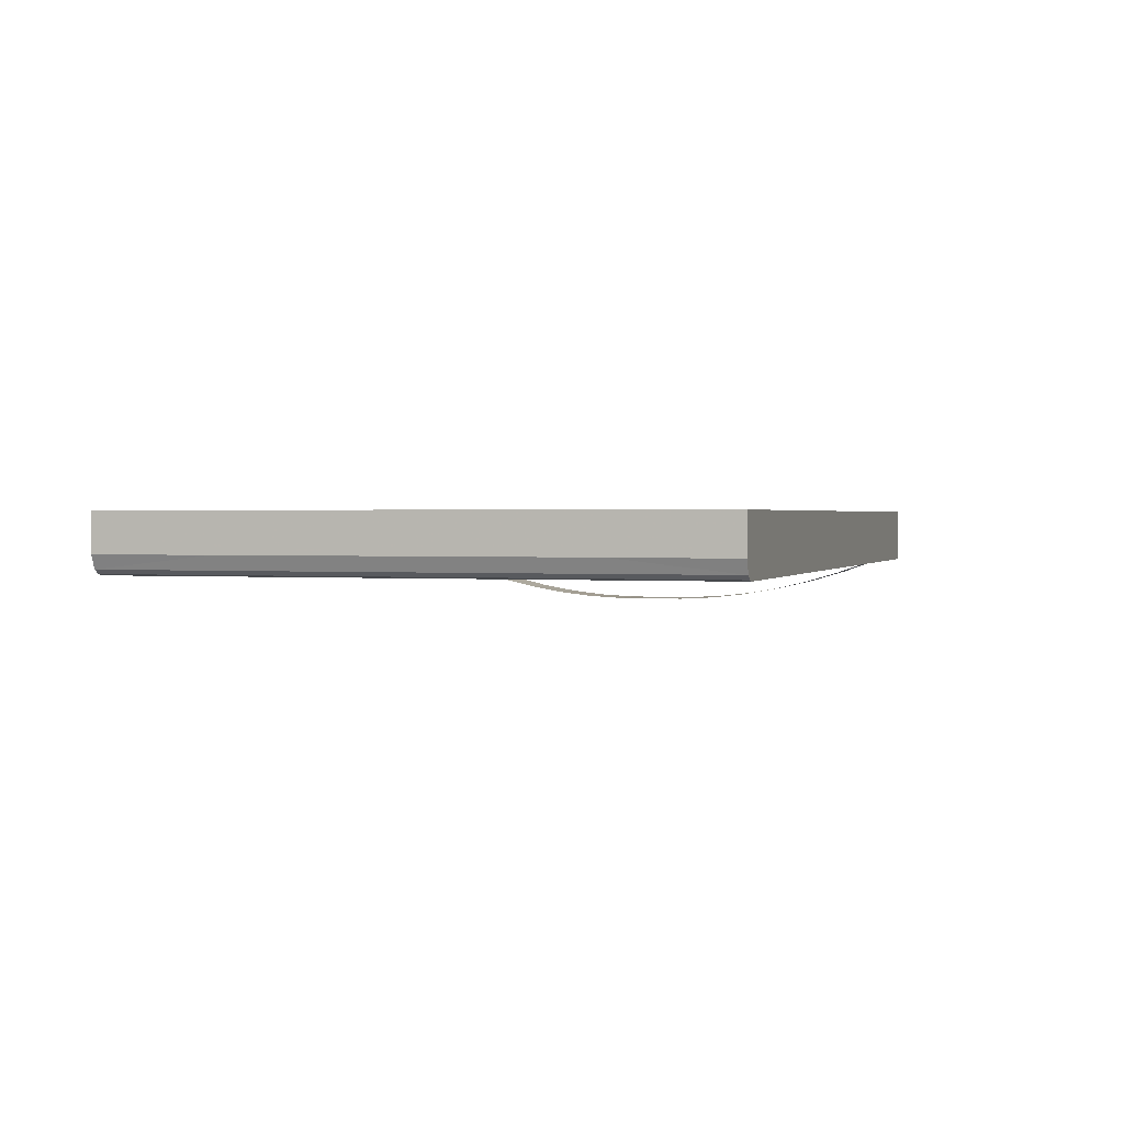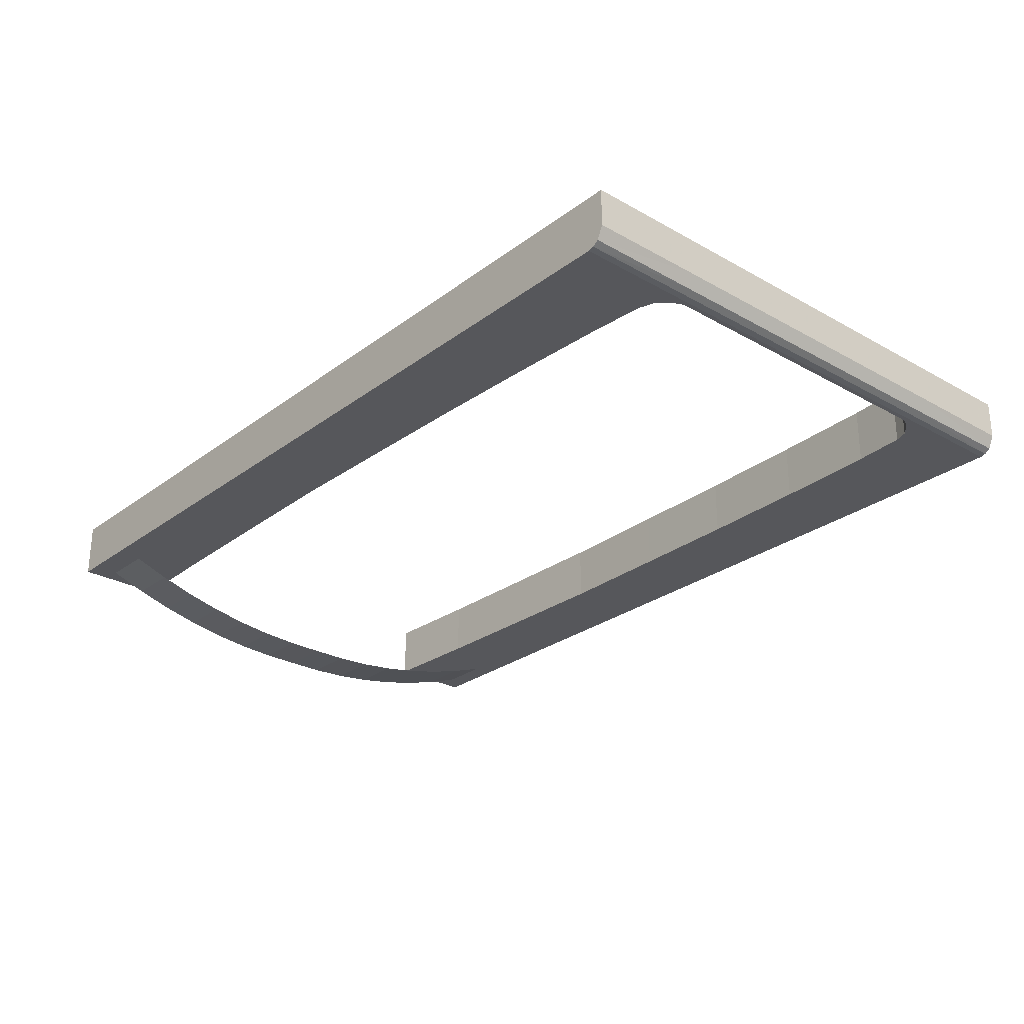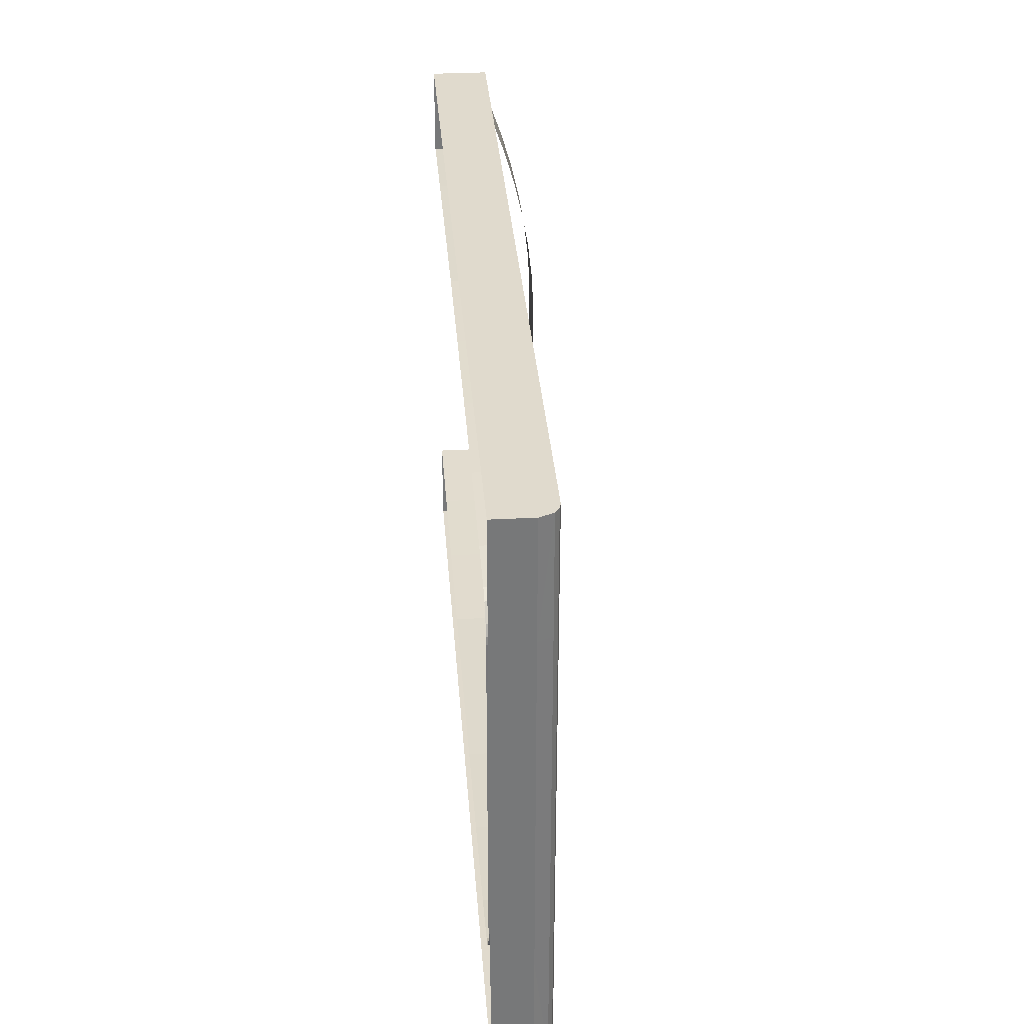
<metadata>
{"format":"obj","ext":"obj","renderer":"f3d","projection":"perspective","resolution":1024,"background":"white","views":[{"elev":1.3,"azim":-73.1,"up":"+Y"},{"elev":-27.1,"azim":-131.1,"up":"+Y"},{"elev":33.0,"azim":-94.3,"up":"+Z"}]}
</metadata>
<code>
o door_4
v 0.2891 -0.3183 0.2573
v 0.2415 -0.3183 0.2573
v 0.2891 -0.3597 0.05478
v 0.2415 -0.3597 0.05478
v 0.2891 -0.3578 0.08859
v 0.2415 -0.3578 0.08859
v 0.2891 -0.354 0.1224
v 0.2415 -0.354 0.1224
v 0.2891 -0.3481 0.1562
v 0.2415 -0.3481 0.1562
v 0.2891 -0.3401 0.19
v 0.2415 -0.3401 0.19
v 0.2891 -0.3301 0.2238
v 0.2415 -0.3301 0.2238
v 0.2653 -0.3183 0.2573
v 0.2653 -0.3597 0.05478
v 0.2653 -0.3578 0.08859
v 0.2653 -0.354 0.1224
v 0.2653 -0.3481 0.1562
v 0.2653 -0.3401 0.19
v 0.2653 -0.3301 0.2238
v 0.2891 -0.3183 -0.2153
v 0.2415 -0.3183 -0.2153
v 0.2891 -0.3598 0.02097
v 0.2415 -0.3598 0.02097
v 0.2891 -0.3597 -0.01284
v 0.2415 -0.3597 -0.01284
v 0.2891 -0.3578 -0.04665
v 0.2415 -0.3578 -0.04665
v 0.2891 -0.354 -0.08046
v 0.2415 -0.354 -0.08046
v 0.2891 -0.3481 -0.1143
v 0.2415 -0.3481 -0.1143
v 0.2891 -0.3401 -0.1481
v 0.2415 -0.3401 -0.1481
v 0.2891 -0.3301 -0.1819
v 0.2415 -0.3301 -0.1819
v 0.2653 -0.3183 -0.2153
v 0.2653 -0.3598 0.02097
v 0.2653 -0.3597 -0.01284
v 0.2653 -0.3578 -0.04665
v 0.2653 -0.354 -0.08046
v 0.2653 -0.3481 -0.1143
v 0.2653 -0.3401 -0.1481
v 0.2653 -0.3301 -0.1819
v 0.2111 -0.3163 0.2795
v 0.11 -0.3163 0.2795
v 0.2111 -0.2997 0.2795
v 0.11 -0.2997 0.2795
v 0.2111 -0.3163 0.2028
v 0.11 -0.3163 0.2044
v -0.4803 -0.3163 0.1613
v -0.5 -0.2995 0.1763
v -0.3122 -0.3163 0.2795
v -0.2111 -0.3163 0.2795
v -0.11 -0.3163 0.2795
v -0.4796 -0.3163 0.1679
v -0.4648 -0.3163 0.2795
v -0.4648 -0.3163 0.1876
v -0.4765 -0.3163 0.2795
v -0.4759 -0.3163 0.1762
v -0.453 -0.3163 0.2795
v -0.4061 -0.3163 0.2795
v -0.48 -0.3163 0.1277
v -0.48 -0.3163 0.08573
v -0.5 -0.2995 0.04705
v -0.48 -0.3163 0.04687
v -0 -0.3163 0.2795
v -0.4842 -0.3163 0.04692
v -0.4842 -0.3163 0.08577
v -0.4842 -0.3163 0.1278
v -0.4842 -0.3163 0.2795
v -0.4842 -0.3163 0.1679
v -0.4842 -0.3163 0.1762
v -0.4842 -0.3163 0.1614
v -0.4894 -0.3151 0.1616
v -0.4894 -0.3151 0.1763
v -0.4895 -0.3151 0.1678
v -0.4894 -0.3151 0.2795
v -0.4894 -0.3151 0.1278
v -0.4894 -0.3151 0.08582
v -0.4894 -0.3151 0.04696
v -0.4947 -0.3115 0.1616
v -0.4947 -0.3115 0.1763
v -0.4947 -0.3115 0.1679
v -0.4947 -0.3114 0.2795
v -0.4947 -0.3115 0.1279
v -0.4947 -0.3115 0.08586
v -0.4947 -0.3115 0.04701
v -0.5 -0.2995 0.1616
v -0.5 -0.2997 0.2795
v -0.5 -0.2995 0.1679
v -0.5 -0.2995 0.1279
v -0.5 -0.2995 0.08591
v -0.4894 -0.2997 0.2795
v -0.4842 -0.2997 0.2795
v -0.3122 -0.2997 0.2795
v -0.2111 -0.2997 0.2795
v -0.11 -0.2997 0.2795
v -0.4648 -0.2997 0.2795
v -0.4765 -0.2997 0.2795
v -0.453 -0.2997 0.2795
v -0.4061 -0.2997 0.2795
v -0 -0.2997 0.2795
v -0.3122 -0.3163 0.1998
v -0.2111 -0.3163 0.2028
v -0.11 -0.3163 0.2044
v -0.453 -0.3163 0.1916
v -0.4061 -0.3163 0.1956
v -0 -0.3163 0.206
v 0.3102 -0.3163 0.2795
v 0.3102 -0.2997 0.2795
v 0.3102 -0.3163 0.1999
v 0.2111 -0.2997 0.2028
v 0.11 -0.2997 0.2044
v -0 -0.2997 0.206
v -0.4759 -0.2997 0.1762
v -0.453 -0.2997 0.1916
v -0.4061 -0.2997 0.1956
v -0.2111 -0.2997 0.2028
v -0.4803 -0.2997 0.1613
v -0.48 -0.2997 0.1277
v -0.4796 -0.2997 0.1679
v -0.48 -0.2997 0.04687
v -0.4648 -0.2997 0.1876
v -0.3122 -0.2997 0.1998
v -0.48 -0.2997 0.08573
v -0.11 -0.2997 0.2044
v 0.3102 -0.2997 0.1999
v 0.2111 -0.3163 -0.2376
v 0.11 -0.3163 -0.2376
v 0.2111 -0.2997 -0.2376
v 0.11 -0.2997 -0.2376
v 0.2111 -0.3163 -0.1608
v 0.11 -0.3163 -0.1625
v -0.4803 -0.3163 -0.1194
v -0.5 -0.2995 -0.1343
v -0.3122 -0.3163 -0.2376
v -0.2111 -0.3163 -0.2376
v -0.11 -0.3163 -0.2376
v -0.4796 -0.3163 -0.1259
v -0.4648 -0.3163 -0.2376
v -0.4648 -0.3163 -0.1457
v -0.4765 -0.3163 -0.2376
v -0.4759 -0.3163 -0.1343
v -0.453 -0.3163 -0.2376
v -0.4061 -0.3163 -0.2376
v -0.48 -0.3163 -0.08579
v -0.48 -0.3163 -0.04378
v -0.5 -0.2995 -0.005108
v -0.48 -0.3163 -0.00493
v -0.48 -0.3163 0.02097
v -0.48 -0.3163 0.02097
v -0 -0.3163 -0.2376
v -0.4842 -0.3163 0.02097
v -0.4842 -0.3163 0.02097
v -0.4842 -0.3163 -0.004975
v -0.4842 -0.3163 -0.04383
v -0.4842 -0.3163 -0.08583
v -0.4842 -0.3163 -0.2376
v -0.4842 -0.3163 -0.1259
v -0.4842 -0.3163 -0.1343
v -0.4842 -0.3163 -0.1195
v -0.4894 -0.3151 -0.1196
v -0.4894 -0.3151 -0.1343
v -0.4895 -0.3151 -0.1259
v -0.4894 -0.3151 -0.2376
v -0.4894 -0.3151 -0.08588
v -0.4894 -0.3151 -0.04388
v -0.4894 -0.3151 -0.005019
v -0.4894 -0.3151 0.02097
v -0.4894 -0.3151 0.02097
v -0.4947 -0.3115 -0.1197
v -0.4947 -0.3115 -0.1343
v -0.4947 -0.3115 -0.1259
v -0.4947 -0.3114 -0.2376
v -0.4947 -0.3115 -0.08592
v -0.4947 -0.3115 -0.04392
v -0.4947 -0.3115 -0.005064
v -0.4947 -0.3115 0.02097
v -0.4947 -0.3115 0.02097
v -0.5 -0.2995 -0.1197
v -0.5 -0.2997 -0.2376
v -0.5 -0.2995 -0.126
v -0.5 -0.2995 -0.08597
v -0.5 -0.2995 -0.04396
v -0.5 -0.2995 0.02097
v -0.5 -0.2995 0.02097
v -0.4894 -0.2997 -0.2376
v -0.4842 -0.2997 -0.2376
v -0.3122 -0.2997 -0.2376
v -0.2111 -0.2997 -0.2376
v -0.11 -0.2997 -0.2376
v -0.4648 -0.2997 -0.2376
v -0.4765 -0.2997 -0.2376
v -0.453 -0.2997 -0.2376
v -0.4061 -0.2997 -0.2376
v -0 -0.2997 -0.2376
v -0.3122 -0.3163 -0.1579
v -0.2111 -0.3163 -0.1608
v -0.11 -0.3163 -0.1625
v -0.453 -0.3163 -0.1497
v -0.4061 -0.3163 -0.1537
v -0 -0.3163 -0.164
v 0.3102 -0.3163 -0.2376
v 0.3102 -0.2997 -0.2376
v 0.3102 -0.3163 -0.1579
v 0.2111 -0.2997 -0.1608
v 0.11 -0.2997 -0.1625
v -0 -0.2997 -0.164
v -0.4759 -0.2997 -0.1343
v -0.453 -0.2997 -0.1497
v -0.4061 -0.2997 -0.1537
v -0.2111 -0.2997 -0.1608
v -0.4803 -0.2997 -0.1194
v -0.48 -0.2997 -0.08579
v -0.4796 -0.2997 -0.1259
v -0.48 -0.2997 -0.00493
v -0.48 -0.2997 0.02097
v -0.48 -0.2997 0.02097
v -0.4648 -0.2997 -0.1457
v -0.3122 -0.2997 -0.1579
v -0.48 -0.2997 -0.04378
v -0.11 -0.2997 -0.1625
v 0.3102 -0.2997 -0.1579
v 0.2111 -0.3163 0.2795
v 0.11 -0.3163 0.2795
v -0 -0.3163 0.2795
v 0.11 -0.2653 0.2044
v -0 -0.2653 0.206
v 0.2111 -0.3163 0.2028
v 0.11 -0.3163 0.2044
v -0 -0.3163 0.206
v 0.2111 -0.2653 0.2028
v 0.2111 -0.2653 0.2795
v 0.11 -0.2653 0.2795
v -0 -0.2653 0.2795
v -0.4796 -0.3163 0.1679
v -0.4803 -0.3163 0.1613
v -0.4061 -0.3163 0.2795
v -0.3122 -0.3163 0.2795
v -0.2111 -0.3163 0.2795
v -0.11 -0.3163 0.2795
v -0.4759 -0.3163 0.1762
v -0.4648 -0.3163 0.1876
v -0.4648 -0.3163 0.2795
v -0.453 -0.3163 0.2795
v -0.4765 -0.3163 0.2795
v -0.4842 -0.3163 0.2795
v -0.48 -0.3163 0.1277
v -0.48 -0.3163 0.08573
v -0.48 -0.3163 0.04687
v -0.48 -0.3163 0.02097
v -0.48 -0.3163 0.02097
v -0.4894 -0.3151 0.2795
v -0.4947 -0.3114 0.2795
v -0.11 -0.2653 0.2044
v -0.4061 -0.3163 0.1956
v -0.3122 -0.3163 0.1998
v -0.2111 -0.3163 0.2028
v -0.11 -0.3163 0.2044
v -0.453 -0.3163 0.1916
v -0.4803 -0.2653 0.1613
v -0.4796 -0.2653 0.1679
v -0.4648 -0.2653 0.1876
v -0.453 -0.2653 0.1916
v -0.4061 -0.2653 0.1956
v -0.48 -0.2653 0.1277
v -0.48 -0.2653 0.08573
v -0.48 -0.2653 0.04687
v -0.48 -0.2653 0.02097
v -0.48 -0.2653 0.02097
v -0.5 -0.2997 0.2795
v -0.3122 -0.2653 0.1998
v -0.4759 -0.2653 0.1762
v -0.2111 -0.2653 0.2028
v -0.5 -0.2653 0.1616
v -0.5 -0.2653 0.1679
v -0.5 -0.2653 0.1279
v -0.5 -0.2653 0.08591
v -0.5 -0.2653 0.2795
v -0.5 -0.2653 0.2795
v -0.4895 -0.2653 0.2795
v -0.4842 -0.2653 0.2795
v -0.4061 -0.2653 0.2795
v -0.3122 -0.2653 0.2795
v -0.2111 -0.2653 0.2795
v -0.11 -0.2653 0.2795
v -0.4648 -0.2653 0.2795
v -0.453 -0.2653 0.2795
v -0.4759 -0.2653 0.2795
v -0.5 -0.2653 0.1763
v -0.5 -0.2653 0.04705
v -0.5 -0.2653 0.02097
v -0.5 -0.2653 0.02097
v 0.3102 -0.2997 0.2795
v 0.3102 -0.3163 0.2795
v 0.3102 -0.3163 0.2795
v 0.3102 -0.3163 0.1999
v 0.3102 -0.3163 0.1999
v 0.3102 -0.2997 0.1999
v 0.3102 -0.2653 0.1999
v 0.3102 -0.2653 0.1999
v 0.3102 -0.2653 0.2795
v 0.3102 -0.2653 0.2795
v 0.2111 -0.3163 -0.2376
v 0.11 -0.3163 -0.2376
v -0 -0.3163 -0.2376
v 0.11 -0.2653 -0.1625
v -0 -0.2653 -0.164
v 0.2111 -0.3163 -0.1608
v 0.11 -0.3163 -0.1625
v -0 -0.3163 -0.164
v 0.2111 -0.2653 -0.1608
v 0.2111 -0.2653 -0.2376
v 0.11 -0.2653 -0.2376
v -0 -0.2653 -0.2376
v -0.4796 -0.3163 -0.1259
v -0.4803 -0.3163 -0.1194
v -0.4061 -0.3163 -0.2376
v -0.3122 -0.3163 -0.2376
v -0.2111 -0.3163 -0.2376
v -0.11 -0.3163 -0.2376
v -0.4759 -0.3163 -0.1343
v -0.4648 -0.3163 -0.1457
v -0.4648 -0.3163 -0.2376
v -0.453 -0.3163 -0.2376
v -0.4765 -0.3163 -0.2376
v -0.4842 -0.3163 -0.2376
v -0.48 -0.3163 -0.08579
v -0.48 -0.3163 -0.04378
v -0.48 -0.3163 -0.00493
v -0.4894 -0.3151 -0.2376
v -0.4947 -0.3114 -0.2376
v -0.11 -0.2653 -0.1625
v -0.4061 -0.3163 -0.1537
v -0.3122 -0.3163 -0.1579
v -0.2111 -0.3163 -0.1608
v -0.11 -0.3163 -0.1625
v -0.453 -0.3163 -0.1497
v -0.4803 -0.2653 -0.1194
v -0.4796 -0.2653 -0.1259
v -0.4648 -0.2653 -0.1457
v -0.453 -0.2653 -0.1497
v -0.4061 -0.2653 -0.1537
v -0.48 -0.2653 -0.08579
v -0.48 -0.2653 -0.04378
v -0.48 -0.2653 -0.00493
v -0.5 -0.2997 -0.2376
v -0.3122 -0.2653 -0.1579
v -0.4759 -0.2653 -0.1343
v -0.2111 -0.2653 -0.1608
v -0.5 -0.2653 -0.1197
v -0.5 -0.2653 -0.126
v -0.5 -0.2653 -0.08597
v -0.5 -0.2653 -0.04396
v -0.5 -0.2653 -0.2376
v -0.5 -0.2653 -0.2376
v -0.4895 -0.2653 -0.2376
v -0.4842 -0.2653 -0.2376
v -0.4061 -0.2653 -0.2376
v -0.3122 -0.2653 -0.2376
v -0.2111 -0.2653 -0.2376
v -0.11 -0.2653 -0.2376
v -0.4648 -0.2653 -0.2376
v -0.453 -0.2653 -0.2376
v -0.4759 -0.2653 -0.2376
v -0.5 -0.2653 -0.1343
v -0.5 -0.2653 -0.005108
v 0.3102 -0.2997 -0.2376
v 0.3102 -0.3163 -0.2376
v 0.3102 -0.3163 -0.2376
v 0.3102 -0.3163 -0.1579
v 0.3102 -0.3163 -0.1579
v 0.3102 -0.2997 -0.1579
v 0.3102 -0.2653 -0.1579
v 0.3102 -0.2653 -0.1579
v 0.3102 -0.2653 -0.2376
v 0.3102 -0.2653 -0.2376
f 20 21 14
f 20 14 12
f 18 19 10
f 18 10 8
f 16 17 6
f 16 6 4
f 39 16 4
f 39 4 25
f 17 18 8
f 17 8 6
f 19 20 12
f 19 12 10
f 21 15 2
f 21 2 14
f 13 1 15
f 13 15 21
f 9 11 20
f 9 20 19
f 5 7 18
f 5 18 17
f 24 3 16
f 24 16 39
f 3 5 17
f 3 17 16
f 7 9 19
f 7 19 18
f 11 13 21
f 11 21 20
f 44 35 37
f 44 37 45
f 42 31 33
f 42 33 43
f 40 27 29
f 40 29 41
f 39 25 27
f 39 27 40
f 41 29 31
f 41 31 42
f 43 33 35
f 43 35 44
f 45 37 23
f 45 23 38
f 36 45 38
f 36 38 22
f 32 43 44
f 32 44 34
f 28 41 42
f 28 42 30
f 24 39 40
f 24 40 26
f 26 40 41
f 26 41 28
f 30 42 43
f 30 43 32
f 34 44 45
f 34 45 36
f 46 297 296
f 46 296 48
f 231 226 227
f 231 227 232
f 232 227 228
f 232 228 233
f 47 46 48
f 47 48 49
f 299 298 226
f 299 226 231
f 68 47 49
f 68 49 104
f 301 114 234
f 301 234 302
f 114 115 229
f 114 229 234
f 115 116 230
f 115 230 229
f 48 296 304
f 48 304 235
f 49 48 235
f 49 235 236
f 104 49 236
f 104 236 237
f 73 75 239
f 73 239 238
f 258 259 241
f 258 241 240
f 259 260 242
f 259 242 241
f 260 261 243
f 260 243 242
f 261 233 228
f 261 228 243
f 74 73 238
f 74 238 244
f 244 245 246
f 244 246 248
f 74 244 248
f 74 248 249
f 245 262 247
f 245 247 246
f 262 258 240
f 262 240 247
f 75 71 250
f 75 250 239
f 71 70 251
f 71 251 250
f 70 69 252
f 70 252 251
f 69 155 253
f 69 253 252
f 78 76 75
f 78 75 73
f 77 74 249
f 77 249 255
f 77 78 73
f 77 73 74
f 76 80 71
f 76 71 75
f 80 81 70
f 80 70 71
f 81 82 69
f 81 69 70
f 82 171 155
f 82 155 69
f 89 180 171
f 89 171 82
f 88 89 82
f 88 82 81
f 87 88 81
f 87 81 80
f 83 87 80
f 83 80 76
f 84 77 255
f 84 255 256
f 84 85 78
f 84 78 77
f 85 83 76
f 85 76 78
f 92 90 83
f 92 83 85
f 53 92 85
f 53 85 84
f 53 84 256
f 53 256 91
f 90 93 87
f 90 87 83
f 93 94 88
f 93 88 87
f 94 66 89
f 94 89 88
f 66 187 180
f 66 180 89
f 79 95 273
f 79 273 86
f 72 96 95
f 72 95 79
f 56 99 98
f 56 98 55
f 63 103 102
f 63 102 62
f 54 97 103
f 54 103 63
f 62 102 100
f 62 100 58
f 68 104 99
f 68 99 56
f 55 98 97
f 55 97 54
f 58 100 101
f 58 101 60
f 60 101 96
f 60 96 72
f 122 268 263
f 122 263 121
f 123 264 275
f 123 275 117
f 219 271 270
f 219 270 124
f 125 265 266
f 125 266 118
f 119 267 274
f 119 274 126
f 127 269 268
f 127 268 122
f 117 275 265
f 117 265 125
f 126 274 276
f 126 276 120
f 120 276 257
f 120 257 128
f 121 263 264
f 121 264 123
f 124 270 269
f 124 269 127
f 128 257 230
f 128 230 116
f 118 266 267
f 118 267 119
f 66 293 294
f 66 294 187
f 103 285 290
f 103 290 102
f 96 284 283
f 96 283 95
f 97 286 285
f 97 285 103
f 101 291 284
f 101 284 96
f 92 278 277
f 92 277 90
f 98 287 286
f 98 286 97
f 90 277 279
f 90 279 93
f 99 288 287
f 99 287 98
f 93 279 280
f 93 280 94
f 104 237 288
f 104 288 99
f 91 282 292
f 91 292 53
f 102 290 289
f 102 289 100
f 95 283 281
f 95 281 273
f 94 280 293
f 94 293 66
f 100 289 291
f 100 291 101
f 53 292 278
f 53 278 92
f 108 118 119
f 108 119 109
f 107 128 116
f 107 116 110
f 67 124 127
f 67 127 65
f 52 121 123
f 52 123 57
f 106 120 128
f 106 128 107
f 105 126 120
f 105 120 106
f 61 117 125
f 61 125 59
f 65 127 122
f 65 122 64
f 109 119 126
f 109 126 105
f 59 125 118
f 59 118 108
f 152 219 124
f 152 124 67
f 57 123 117
f 57 117 61
f 64 122 121
f 64 121 52
f 51 110 116
f 51 116 115
f 50 51 115
f 50 115 114
f 300 50 114
f 300 114 301
f 112 111 113
f 112 113 129
f 129 303 305
f 129 305 112
f 130 132 370
f 130 370 371
f 311 312 307
f 311 307 306
f 312 313 308
f 312 308 307
f 131 133 132
f 131 132 130
f 373 311 306
f 373 306 372
f 154 198 133
f 154 133 131
f 375 376 314
f 375 314 208
f 208 314 309
f 208 309 209
f 209 309 310
f 209 310 210
f 132 315 378
f 132 378 370
f 133 316 315
f 133 315 132
f 198 317 316
f 198 316 133
f 161 318 319
f 161 319 163
f 336 320 321
f 336 321 337
f 337 321 322
f 337 322 338
f 338 322 323
f 338 323 339
f 339 323 308
f 339 308 313
f 162 324 318
f 162 318 161
f 324 328 326
f 324 326 325
f 162 329 328
f 162 328 324
f 325 326 327
f 325 327 340
f 340 327 320
f 340 320 336
f 163 319 330
f 163 330 159
f 159 330 331
f 159 331 158
f 158 331 332
f 158 332 157
f 157 332 254
f 157 254 156
f 166 161 163
f 166 163 164
f 165 333 329
f 165 329 162
f 165 162 161
f 165 161 166
f 164 163 159
f 164 159 168
f 168 159 158
f 168 158 169
f 169 158 157
f 169 157 170
f 170 157 156
f 170 156 172
f 179 170 172
f 179 172 181
f 178 169 170
f 178 170 179
f 177 168 169
f 177 169 178
f 173 164 168
f 173 168 177
f 174 334 333
f 174 333 165
f 174 165 166
f 174 166 175
f 175 166 164
f 175 164 173
f 184 175 173
f 184 173 182
f 137 174 175
f 137 175 184
f 137 183 334
f 137 334 174
f 182 173 177
f 182 177 185
f 185 177 178
f 185 178 186
f 186 178 179
f 186 179 150
f 150 179 181
f 150 181 188
f 167 176 349
f 167 349 189
f 160 167 189
f 160 189 190
f 140 139 192
f 140 192 193
f 147 146 196
f 147 196 197
f 138 147 197
f 138 197 191
f 146 142 194
f 146 194 196
f 154 140 193
f 154 193 198
f 139 138 191
f 139 191 192
f 142 144 195
f 142 195 194
f 144 160 190
f 144 190 195
f 216 215 341
f 216 341 346
f 217 211 351
f 217 351 342
f 220 218 348
f 220 348 272
f 221 212 344
f 221 344 343
f 213 222 350
f 213 350 345
f 223 216 346
f 223 346 347
f 211 221 343
f 211 343 351
f 222 214 352
f 222 352 350
f 214 224 335
f 214 335 352
f 215 217 342
f 215 342 341
f 218 223 347
f 218 347 348
f 224 210 310
f 224 310 335
f 212 213 345
f 212 345 344
f 150 188 295
f 150 295 369
f 197 196 366
f 197 366 361
f 190 189 359
f 190 359 360
f 191 197 361
f 191 361 362
f 195 190 360
f 195 360 367
f 184 182 353
f 184 353 354
f 192 191 362
f 192 362 363
f 182 185 355
f 182 355 353
f 193 192 363
f 193 363 364
f 185 186 356
f 185 356 355
f 198 193 364
f 198 364 317
f 183 137 368
f 183 368 358
f 196 194 365
f 196 365 366
f 189 349 357
f 189 357 359
f 186 150 369
f 186 369 356
f 194 195 367
f 194 367 365
f 137 184 354
f 137 354 368
f 202 203 213
f 202 213 212
f 201 204 210
f 201 210 224
f 151 149 223
f 151 223 218
f 136 141 217
f 136 217 215
f 200 201 224
f 200 224 214
f 199 200 214
f 199 214 222
f 145 143 221
f 145 221 211
f 149 148 216
f 149 216 223
f 203 199 222
f 203 222 213
f 143 202 212
f 143 212 221
f 153 151 218
f 153 218 220
f 141 145 211
f 141 211 217
f 148 136 215
f 148 215 216
f 135 209 210
f 135 210 204
f 134 208 209
f 134 209 135
f 374 375 208
f 374 208 134
f 206 225 207
f 206 207 205
f 225 206 379
f 225 379 377

</code>
